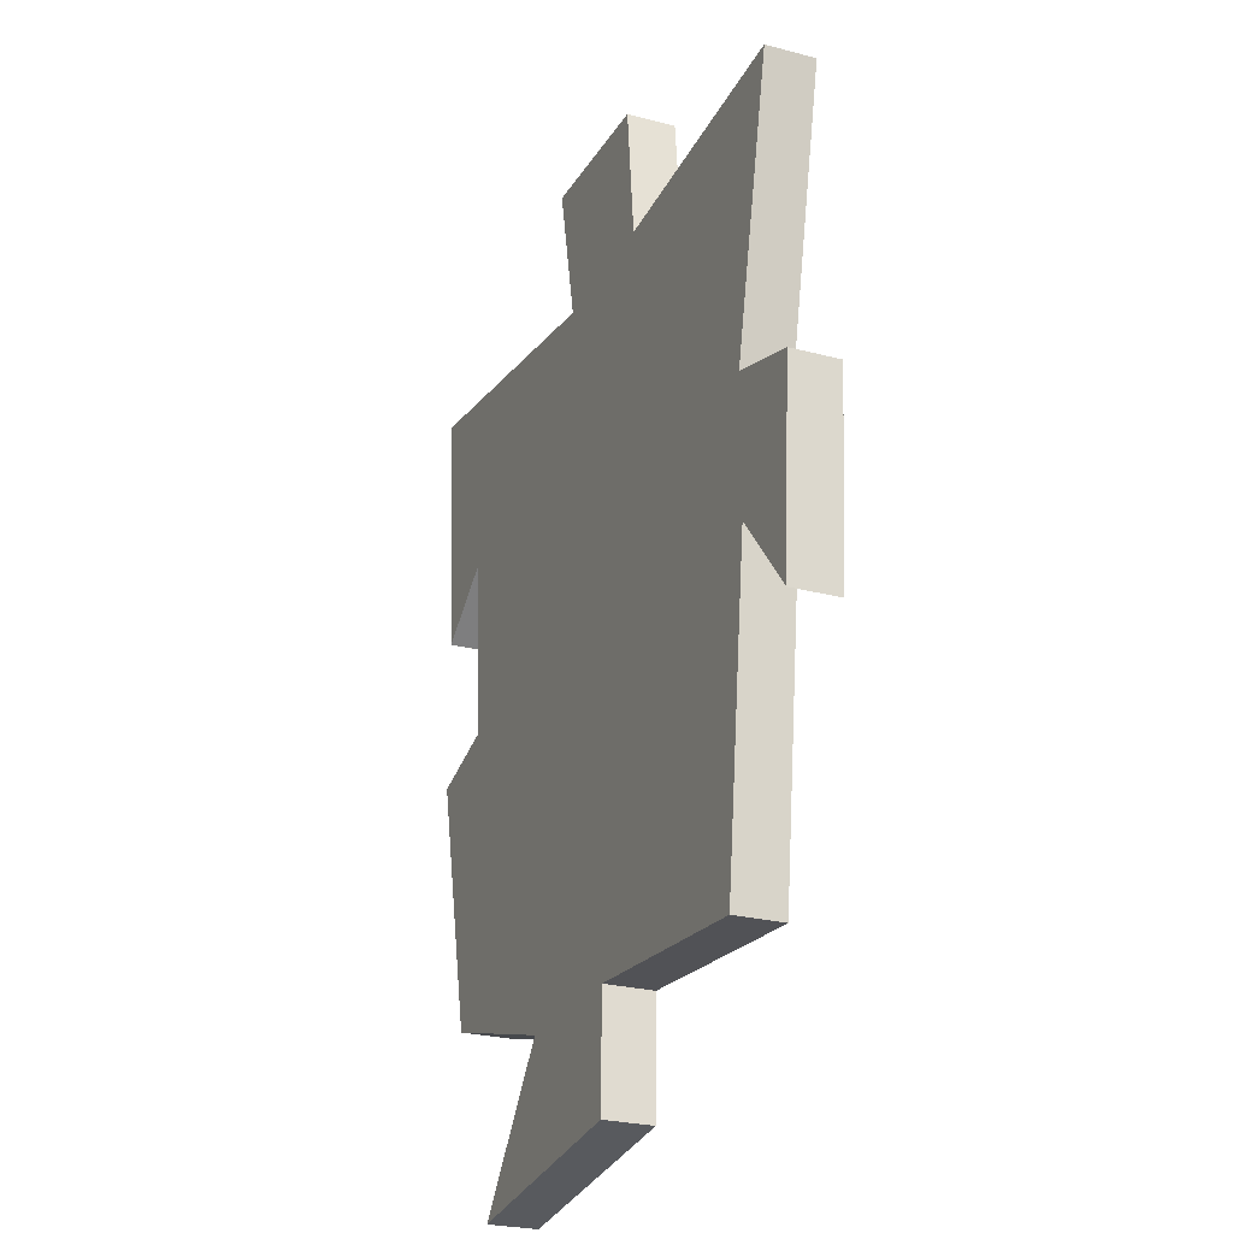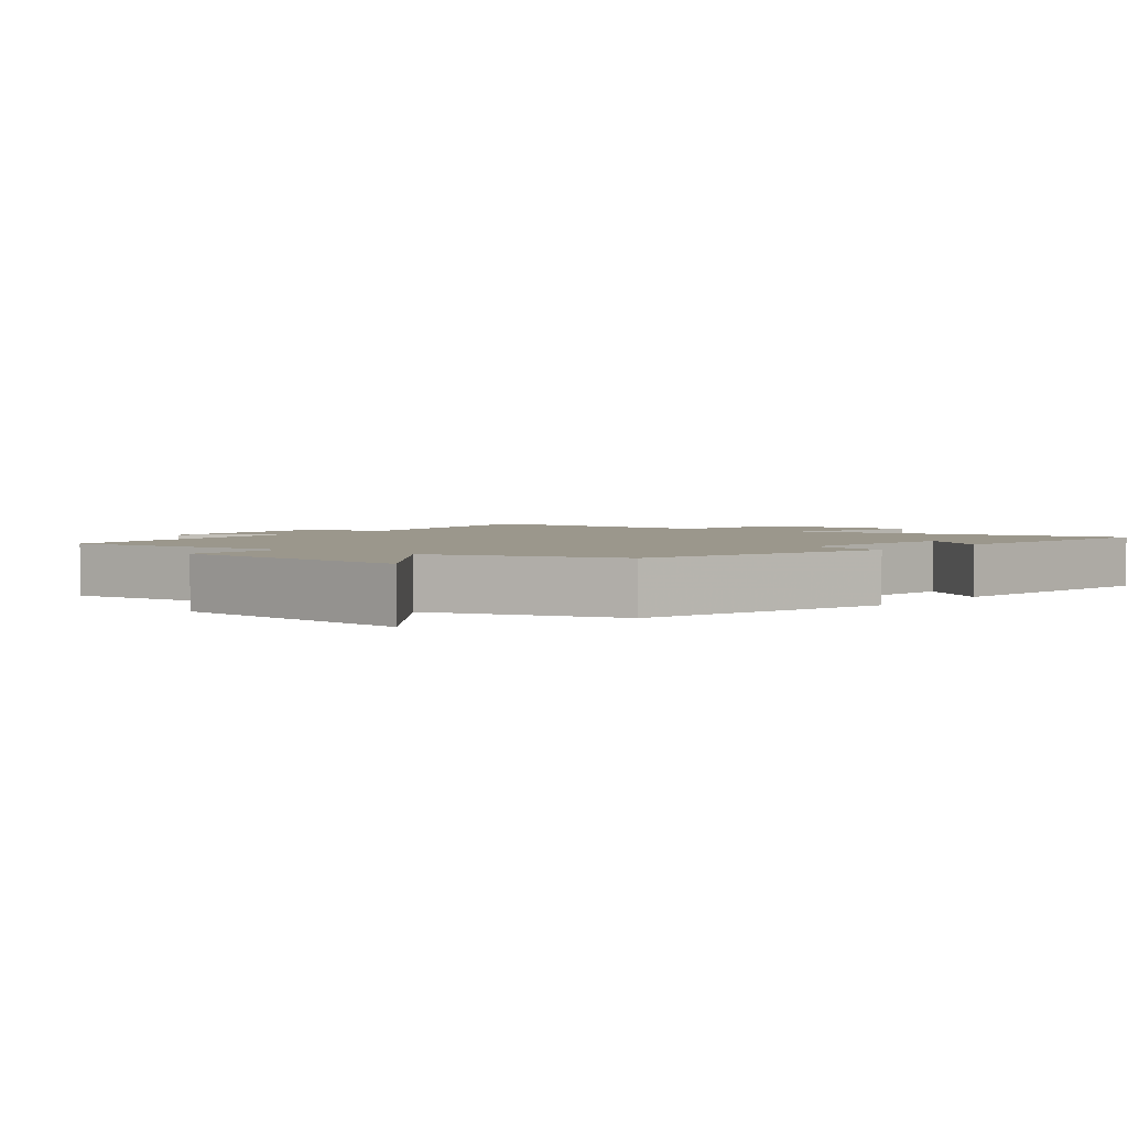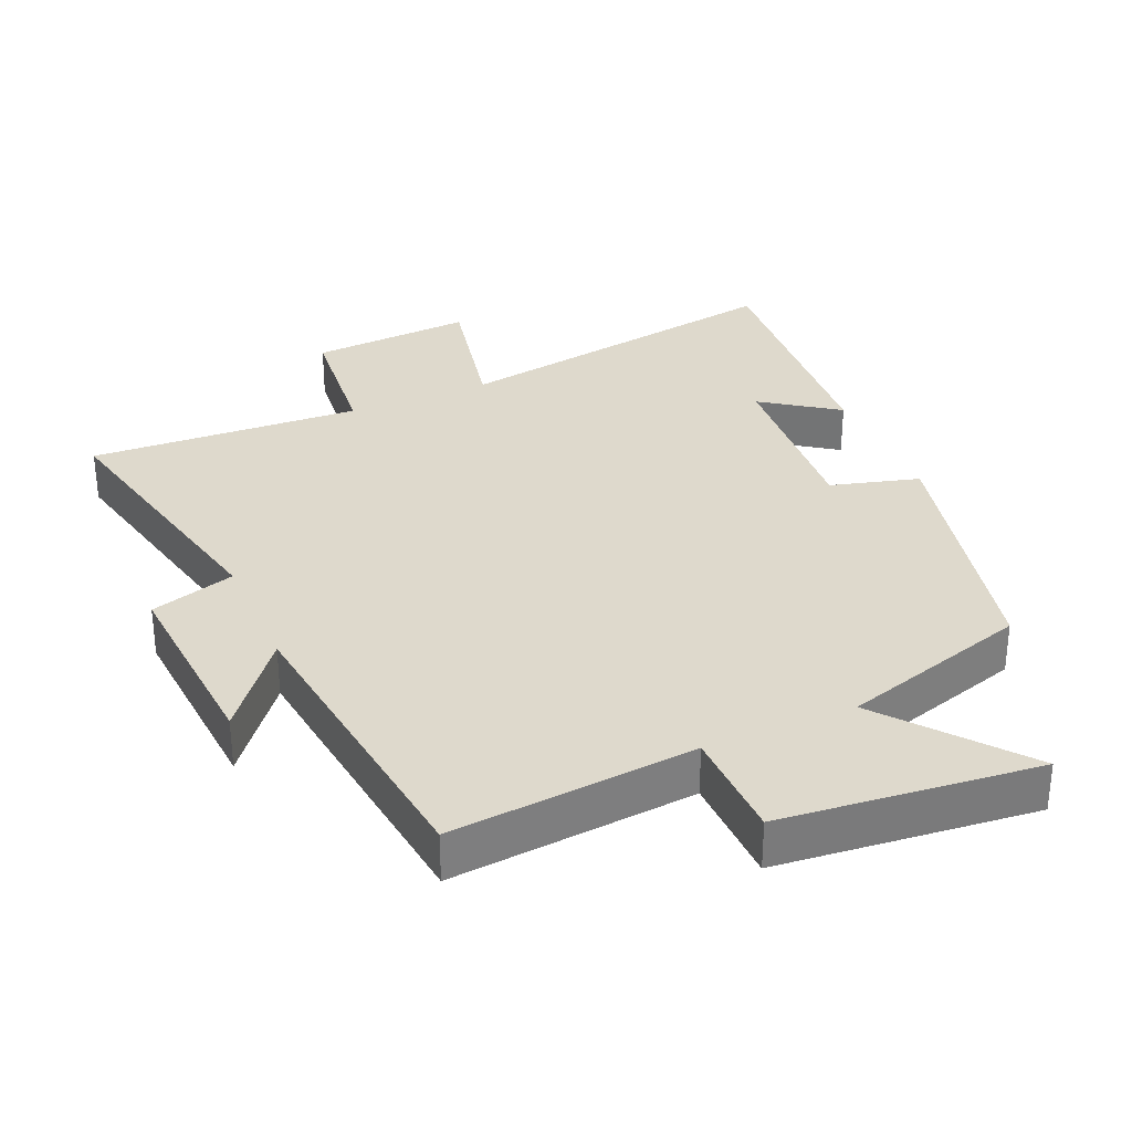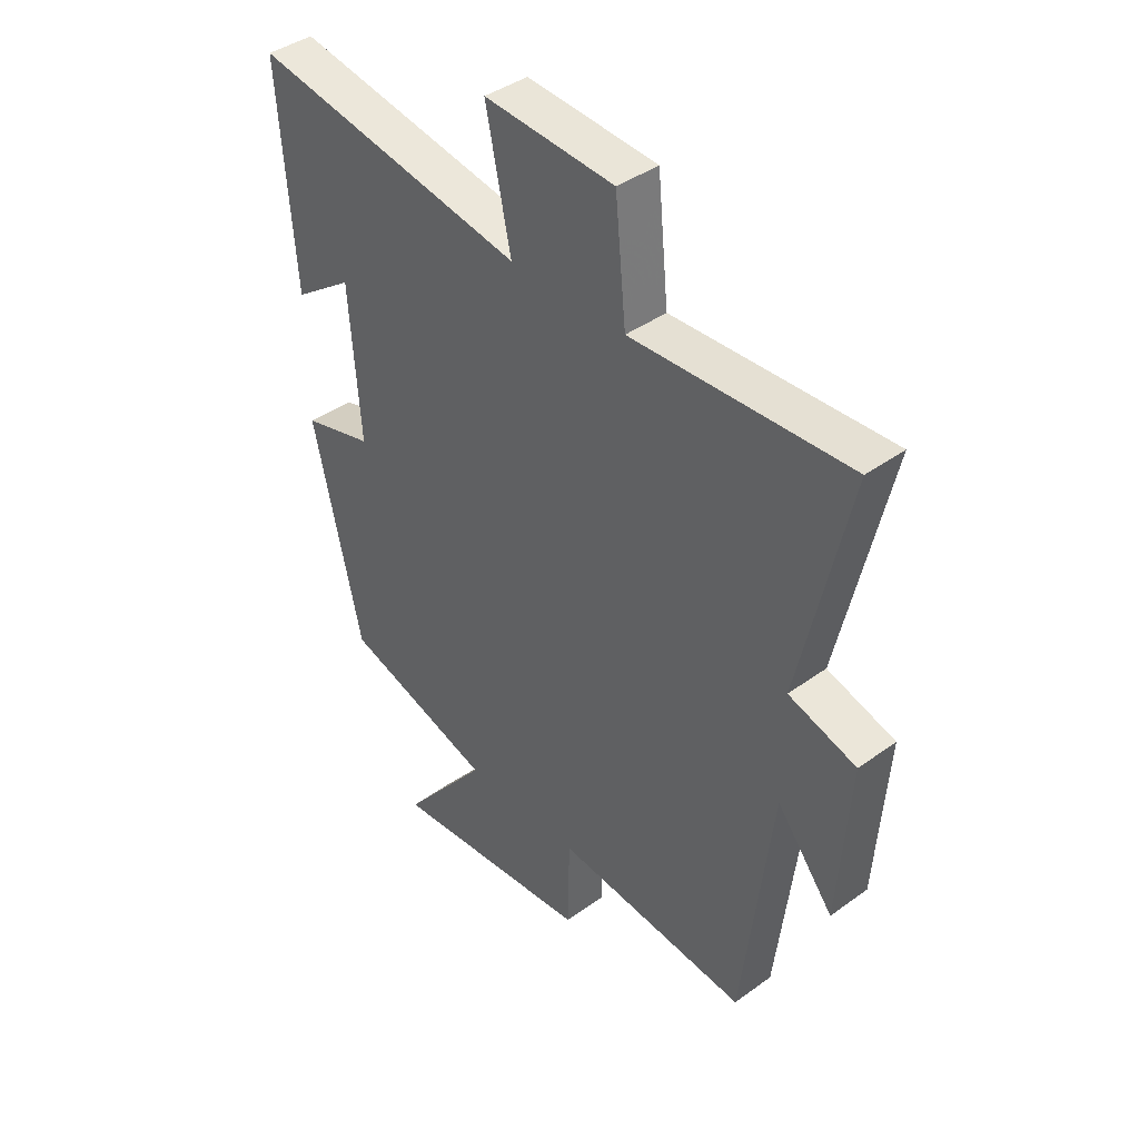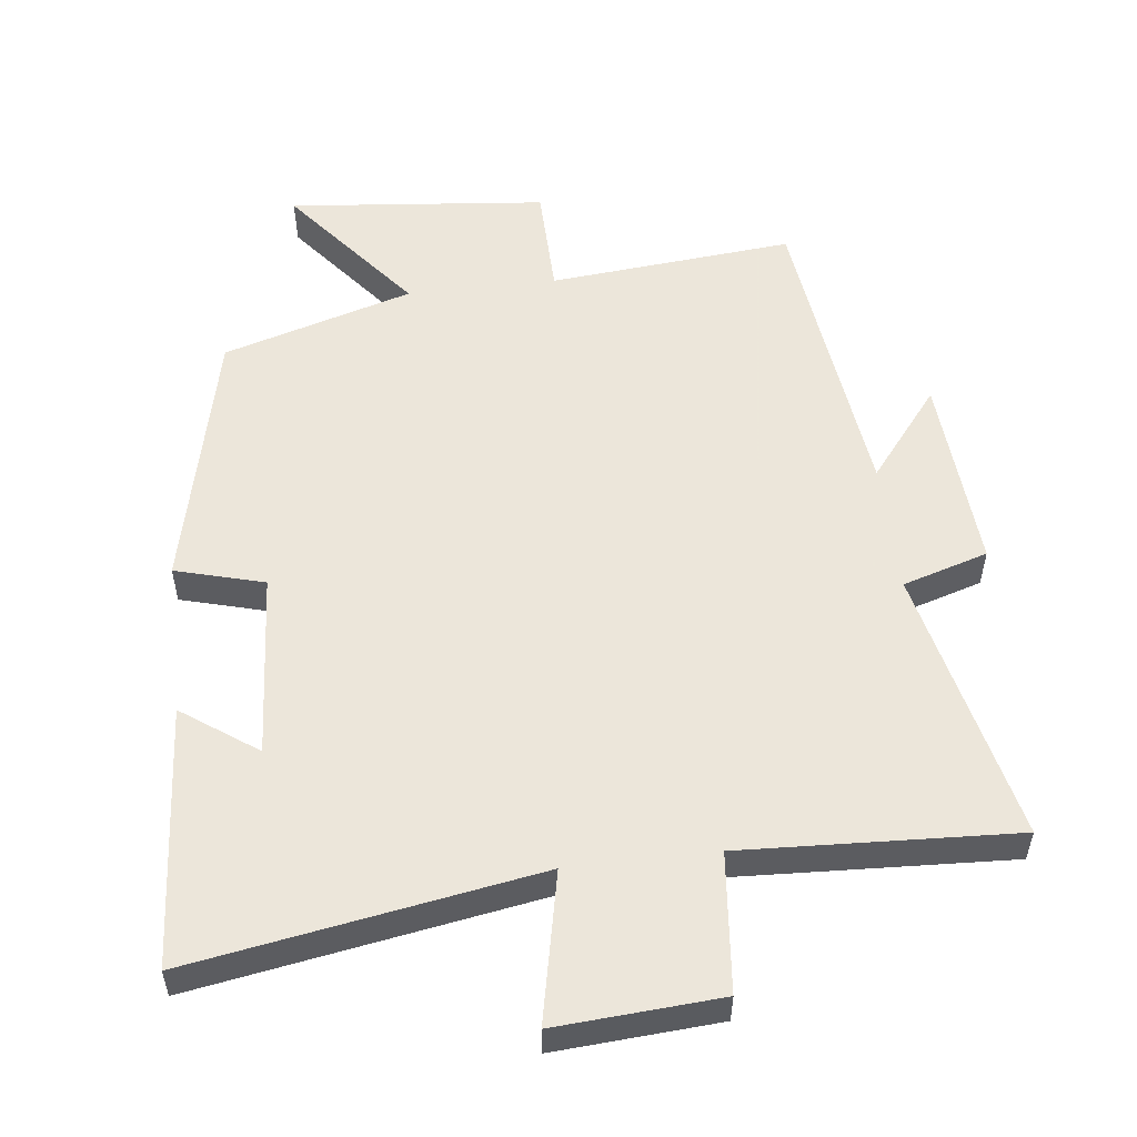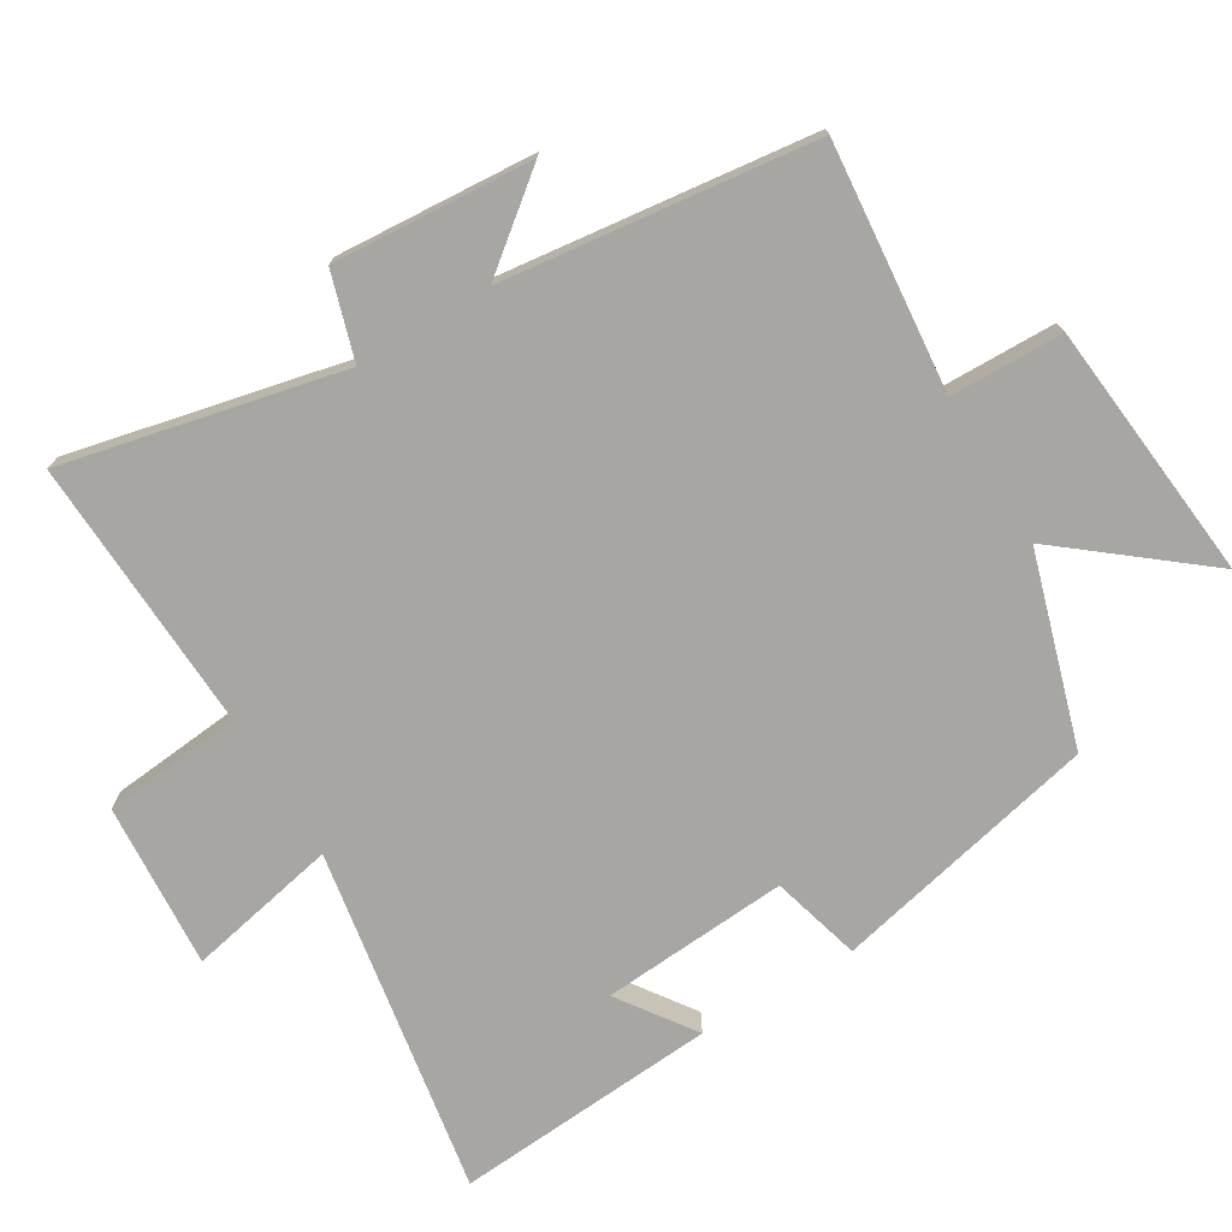
<metadata>
{"format":"obj","ext":"obj","renderer":"f3d","projection":"perspective","resolution":1024,"background":"white","views":[{"elev":-26.0,"azim":67.3,"up":"+Z"},{"elev":2.6,"azim":-140.7,"up":"+Y"},{"elev":31.9,"azim":156.5,"up":"+Y"},{"elev":40.8,"azim":48.5,"up":"+Z"},{"elev":54.2,"azim":-6.8,"up":"+Y"},{"elev":-74.3,"azim":120.9,"up":"+Y"}]}
</metadata>
<code>
v 0.59 0.07 0.52
v 0.5 0.07 0.115
v 0.625 0.07 0.077
v 0.605 0.07 -0.213
v 0.5 0.07 -0.081
v 0.446 0.07 -0.533
v 0.087 0.07 -0.5
v 0.084 0.07 -0.664
v -0.294 0.07 -0.702
v -0.133 0.07 -0.5
v -0.411 0.07 -0.416
v -0.5 0.07 -0.028
v -0.37 0.07 0.008
v -0.39 0.07 0.28
v -0.5 0.07 0.202
v -0.529 0.07 0.585
v -0.024 0.07 0.5
v -0.07 0.07 0.719
v 0.17 0.07 0.703
v 0.19 0.07 0.5
v 0.59 0 0.52
v 0.5 0 0.115
v 0.625 0 0.077
v 0.605 0 -0.213
v 0.5 0 -0.081
v 0.446 0 -0.533
v 0.087 0 -0.5
v 0.084 0 -0.664
v -0.294 0 -0.702
v -0.133 0 -0.5
v -0.411 0 -0.416
v -0.5 0 -0.028
v -0.37 0 0.008
v -0.39 0 0.28
v -0.5 0 0.202
v -0.529 0 0.585
v -0.024 0 0.5
v -0.07 0 0.719
v 0.17 0 0.703
v 0.19 0 0.5
f 17 18 19 20
f 14 15 16
f 14 16 17
f 13 14 17 20
f 10 11 12 13
f 7 8 9 10
f 20 1 2
f 13 20 2
f 10 13 2
f 7 10 2
f 2 3 4 5
f 2 5 6 7
f 40 39 38 37
f 36 35 34
f 37 36 34
f 40 37 34 33
f 33 32 31 30
f 30 29 28 27
f 22 21 40
f 22 40 33
f 22 33 30
f 22 30 27
f 25 24 23 22
f 27 26 25 22
f 1 21 22 2
f 2 22 23 3
f 3 23 24 4
f 4 24 25 5
f 5 25 26 6
f 6 26 27 7
f 7 27 28 8
f 8 28 29 9
f 9 29 30 10
f 10 30 31 11
f 11 31 32 12
f 12 32 33 13
f 13 33 34 14
f 14 34 35 15
f 15 35 36 16
f 16 36 37 17
f 17 37 38 18
f 18 38 39 19
f 19 39 40 20
f 20 40 21 1

</code>
